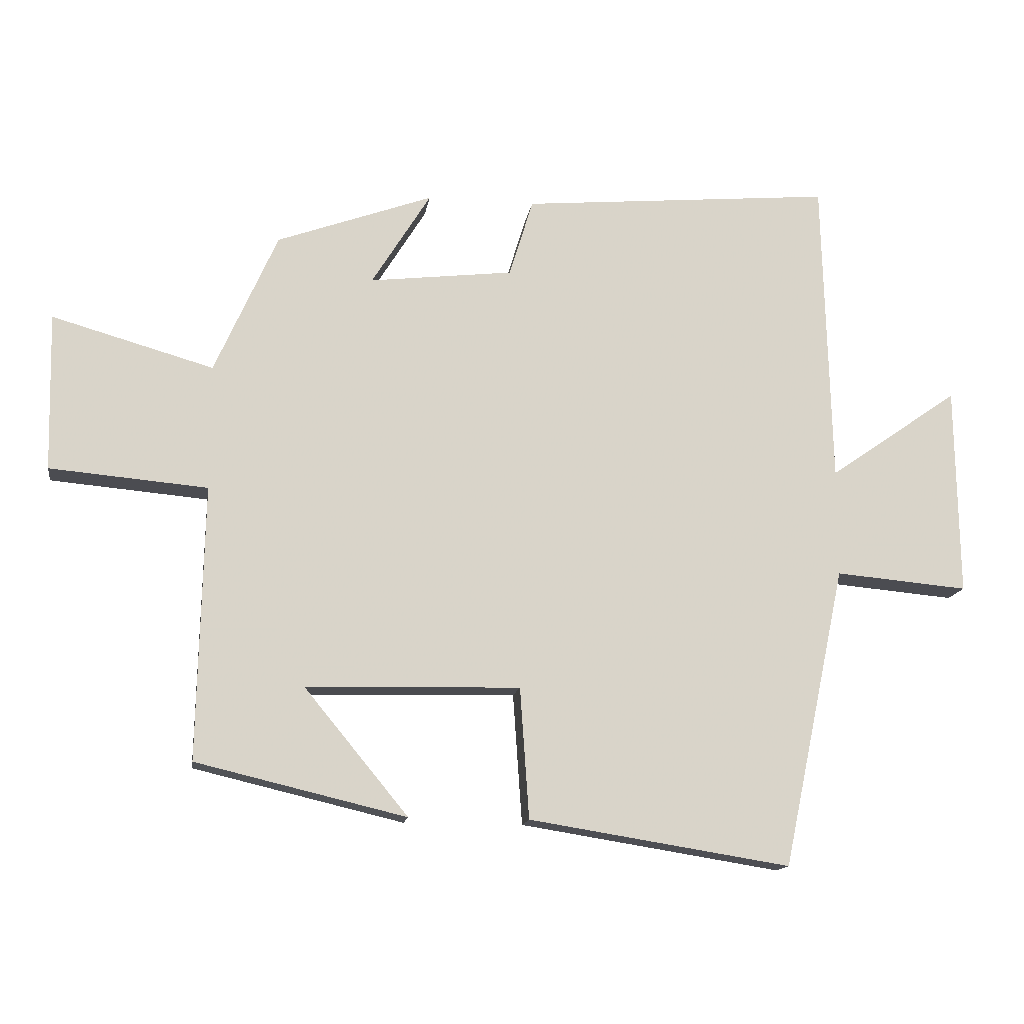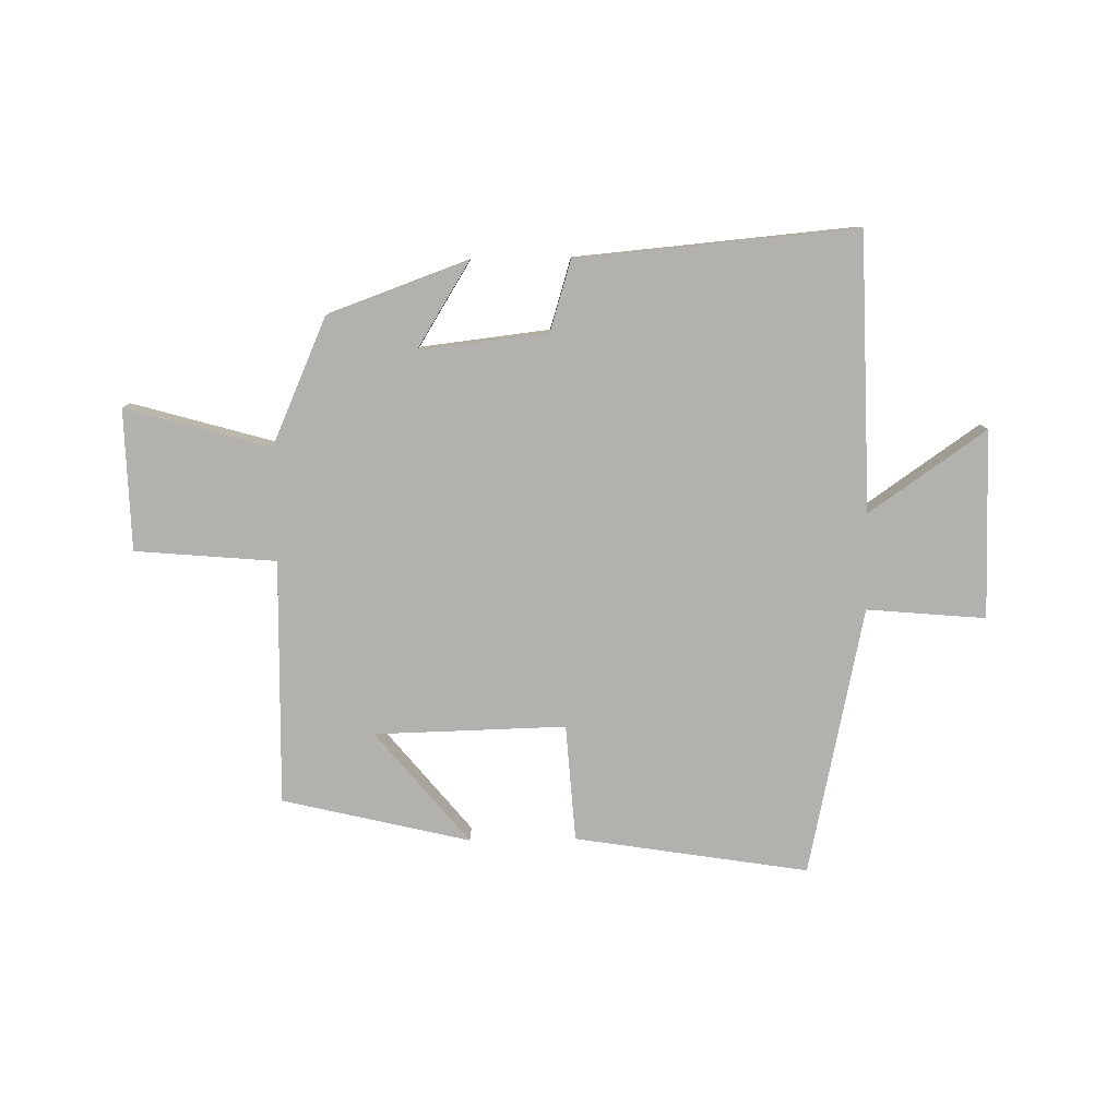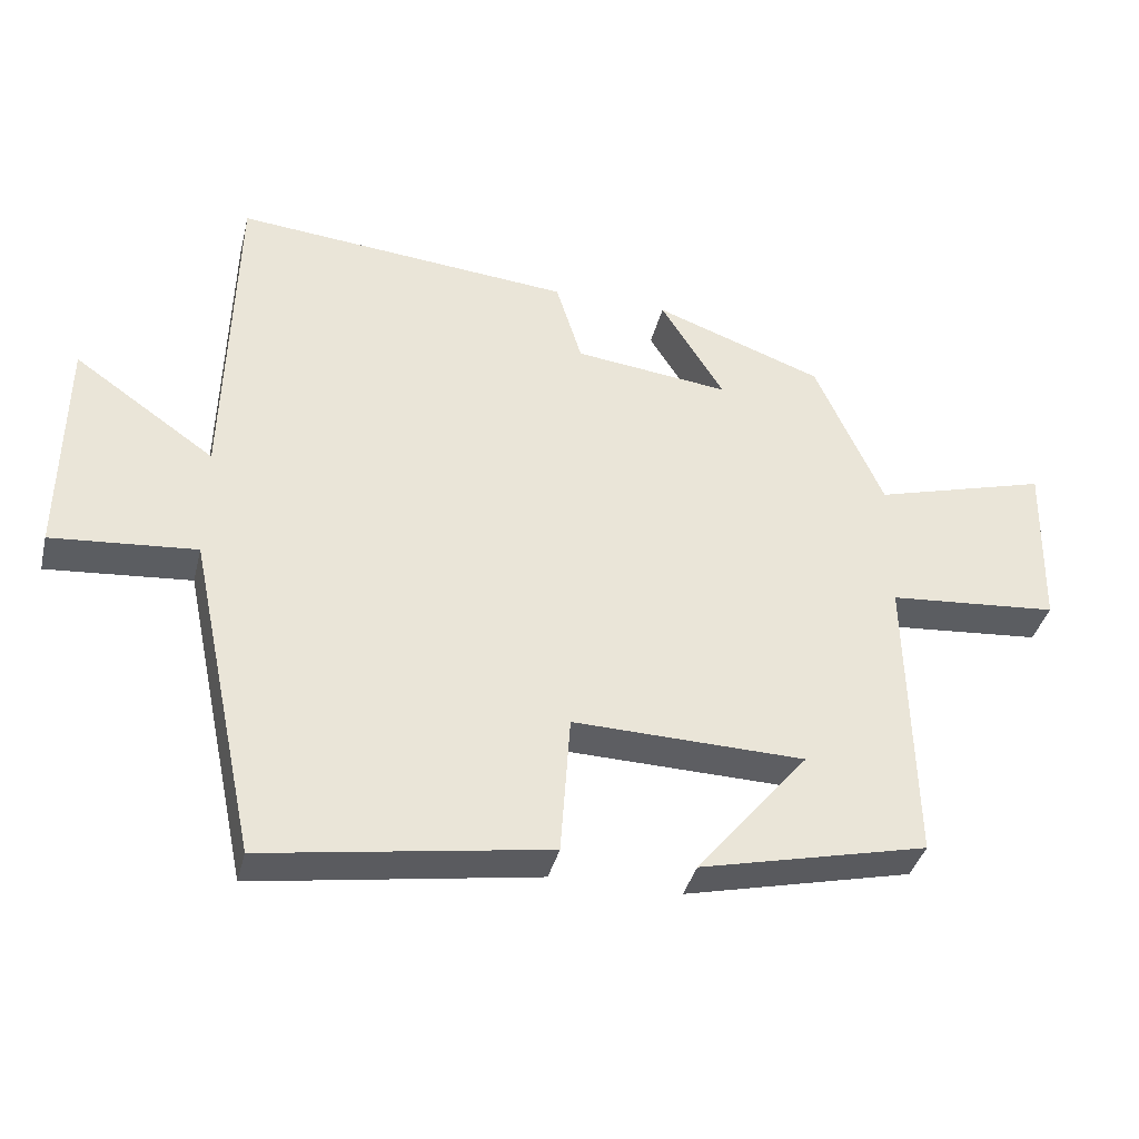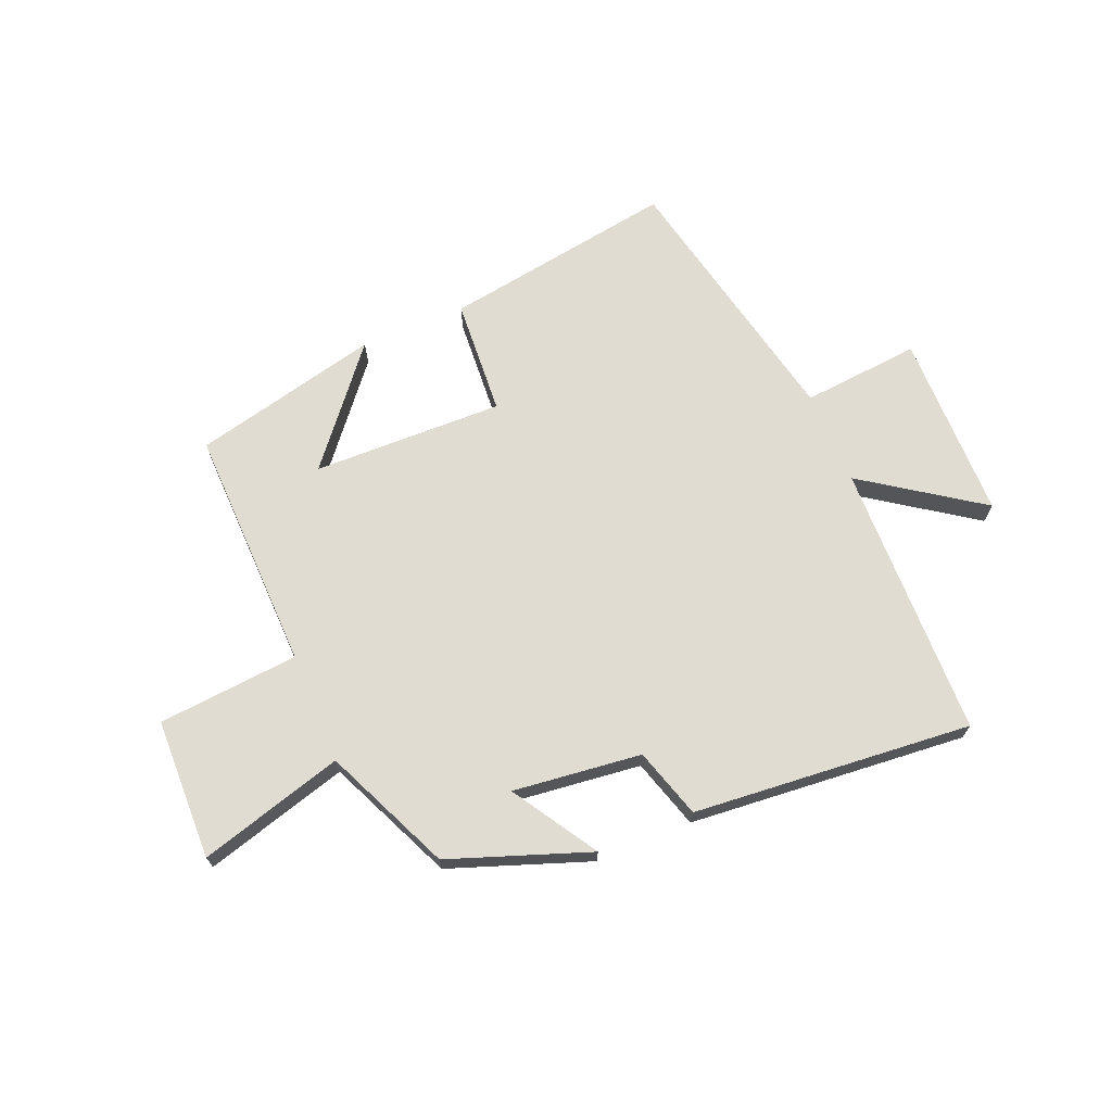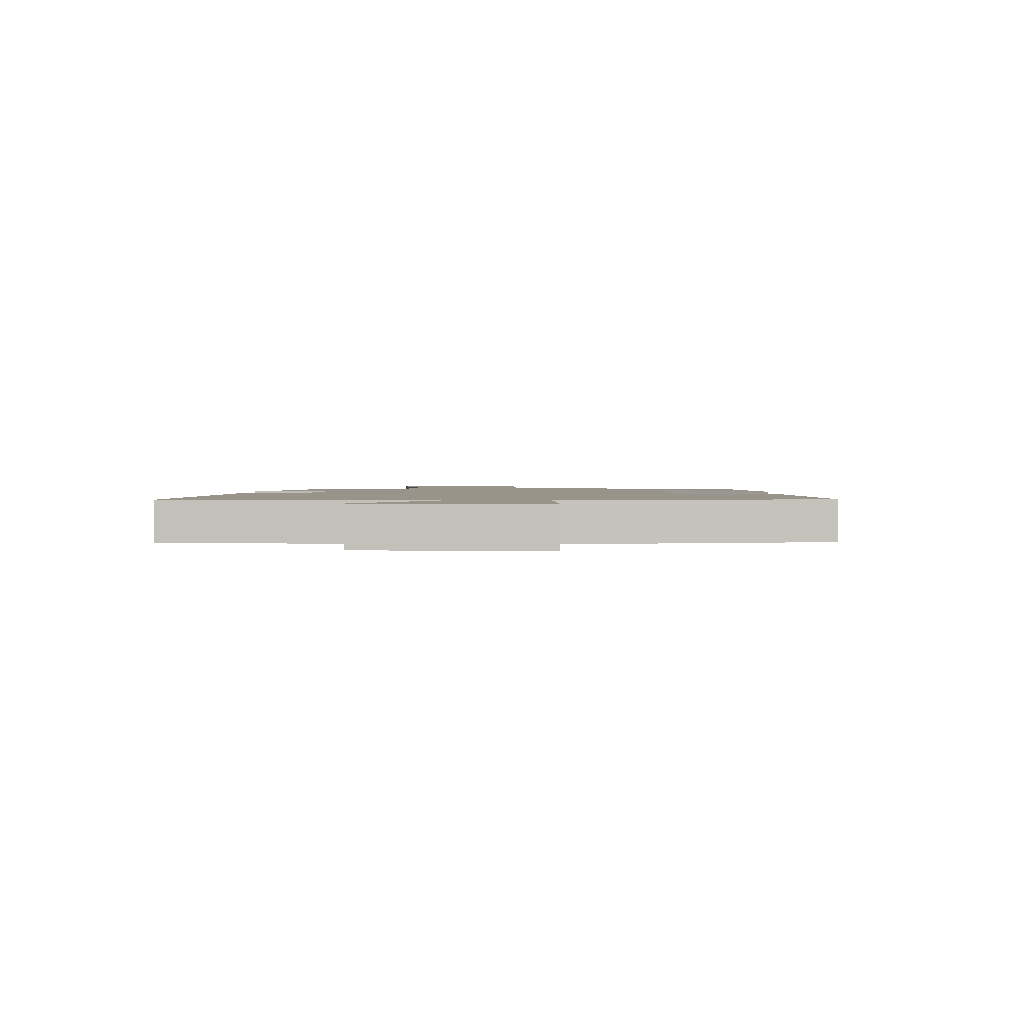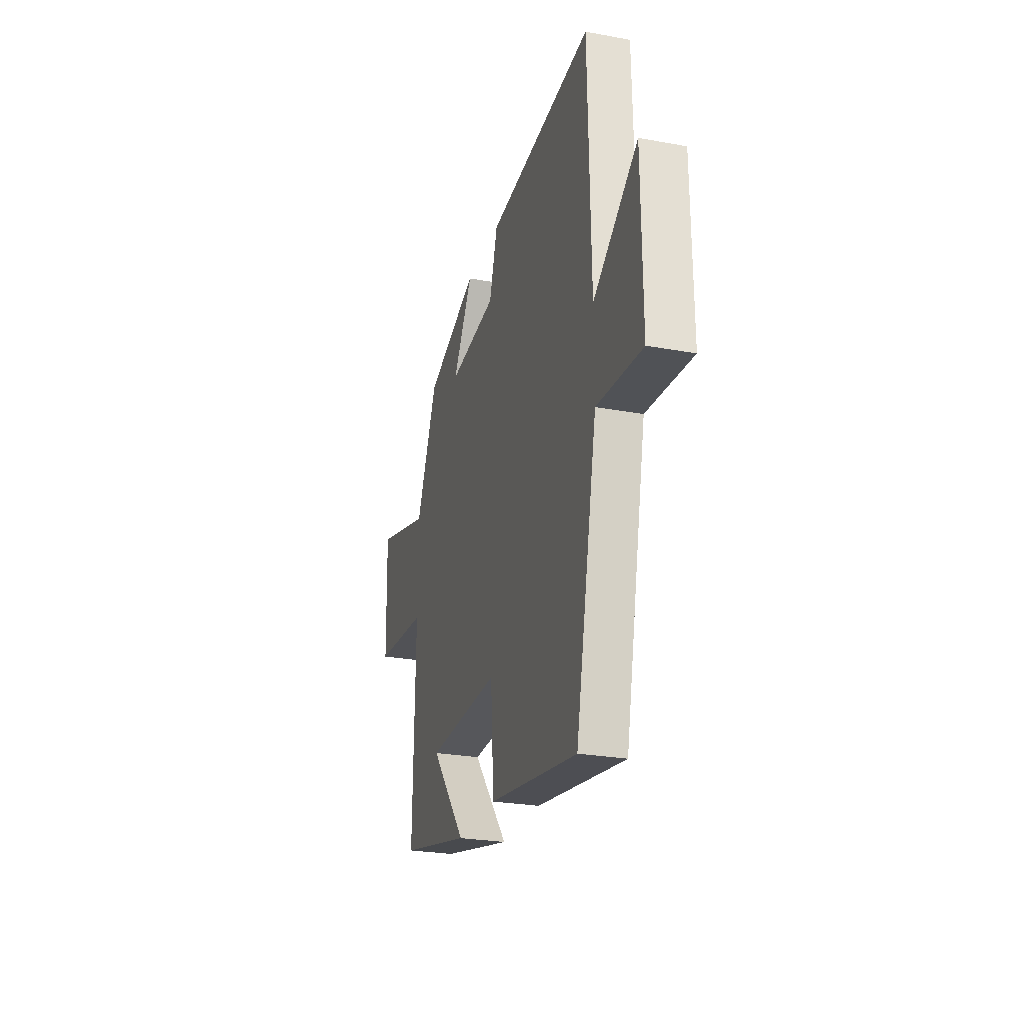
<metadata>
{"format":"obj","ext":"obj","renderer":"f3d","projection":"perspective","resolution":1024,"background":"white","views":[{"elev":-14.6,"azim":-8.7,"up":"+Z"},{"elev":-79.3,"azim":0.9,"up":"+Y"},{"elev":-38.1,"azim":166.3,"up":"+Z"},{"elev":69.0,"azim":-22.7,"up":"+Y"},{"elev":1.8,"azim":92.8,"up":"+Y"},{"elev":-25.9,"azim":73.7,"up":"+Z"}]}
</metadata>
<code>
v 0.488 0.07 0.543
v 0.5 0.07 0.066
v 0.701 0.07 0.206
v 0.705 0.07 -0.118
v 0.5 0.07 -0.1
v 0.402 0.07 -0.564
v -0.001 0.07 -0.5
v -0.015 0.07 -0.298
v -0.345 0.07 -0.306
v -0.185 0.07 -0.5
v -0.509 0.07 -0.423
v -0.5 0.07 0
v -0.743 0.07 0.021
v -0.749 0.07 0.265
v -0.5 0.07 0.194
v -0.403 0.07 0.413
v -0.162 0.07 0.5
v -0.253 0.07 0.353
v -0.031 0.07 0.379
v 0.006 0.07 0.5
v 0.488 0 0.543
v 0.5 0 0.066
v 0.701 0 0.206
v 0.705 0 -0.118
v 0.5 0 -0.1
v 0.402 0 -0.564
v -0.001 0 -0.5
v -0.015 0 -0.298
v -0.345 0 -0.306
v -0.185 0 -0.5
v -0.509 0 -0.423
v -0.5 0 0
v -0.743 0 0.021
v -0.749 0 0.265
v -0.5 0 0.194
v -0.403 0 0.413
v -0.162 0 0.5
v -0.253 0 0.353
v -0.031 0 0.379
v 0.006 0 0.5
f 19 20 1 2
f 18 19 2
f 15 16 17 18
f 15 18 2
f 12 13 14 15
f 12 15 2
f 9 10 11
f 9 11 12
f 8 9 12 2
f 7 8 2
f 6 7 2
f 5 6 2
f 2 3 4 5
f 22 21 40 39
f 22 39 38
f 38 37 36 35
f 22 38 35
f 35 34 33 32
f 22 35 32
f 31 30 29
f 32 31 29
f 22 32 29 28
f 22 28 27
f 22 27 26
f 22 26 25
f 25 24 23 22
f 1 21 22 2
f 2 22 23 3
f 3 23 24 4
f 4 24 25 5
f 5 25 26 6
f 6 26 27 7
f 7 27 28 8
f 8 28 29 9
f 9 29 30 10
f 10 30 31 11
f 11 31 32 12
f 12 32 33 13
f 13 33 34 14
f 14 34 35 15
f 15 35 36 16
f 16 36 37 17
f 17 37 38 18
f 18 38 39 19
f 19 39 40 20
f 20 40 21 1

</code>
